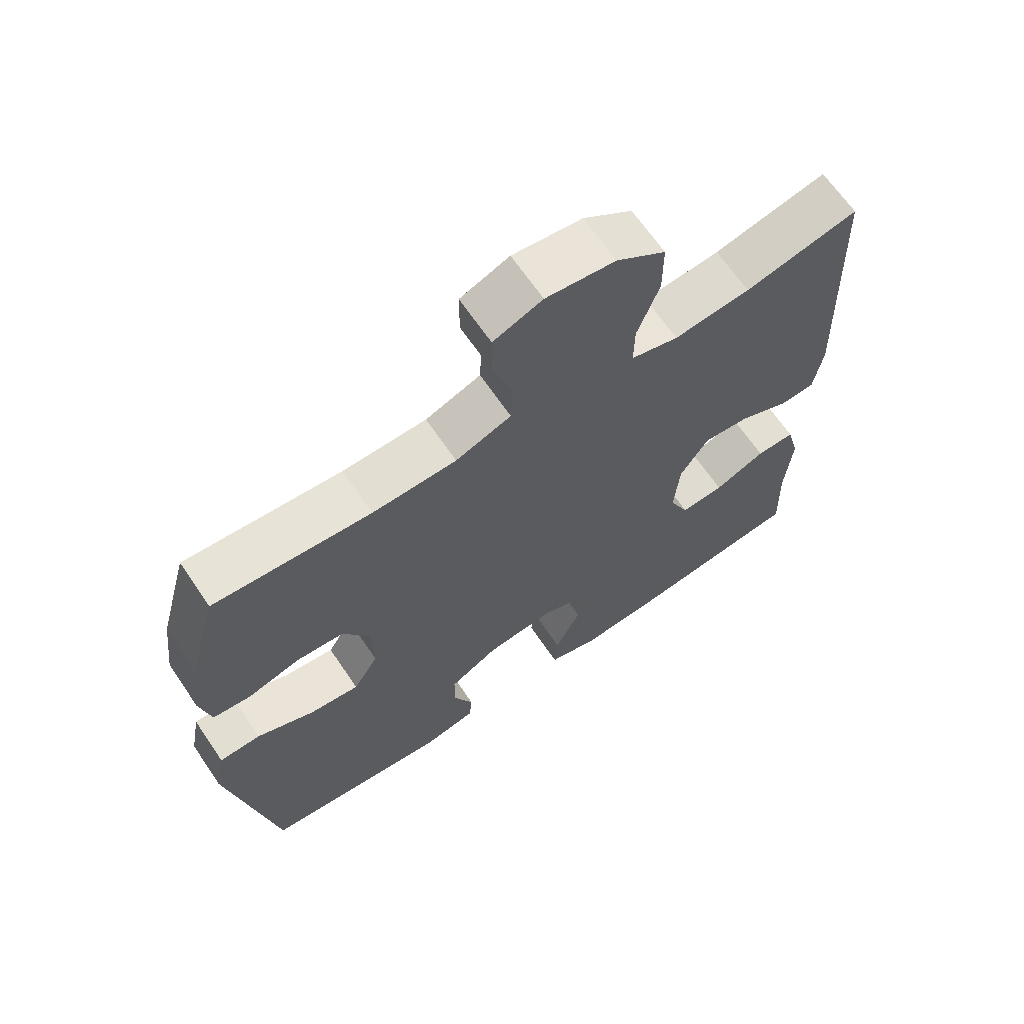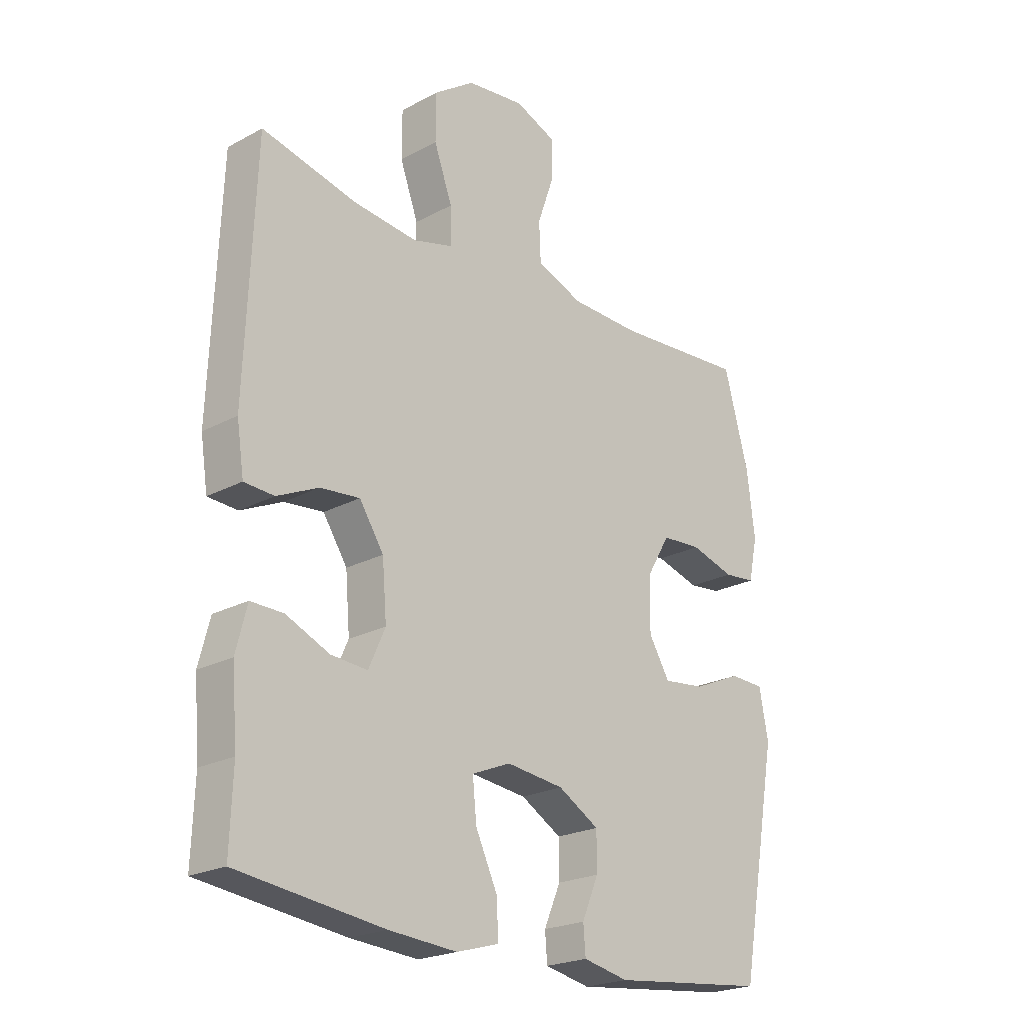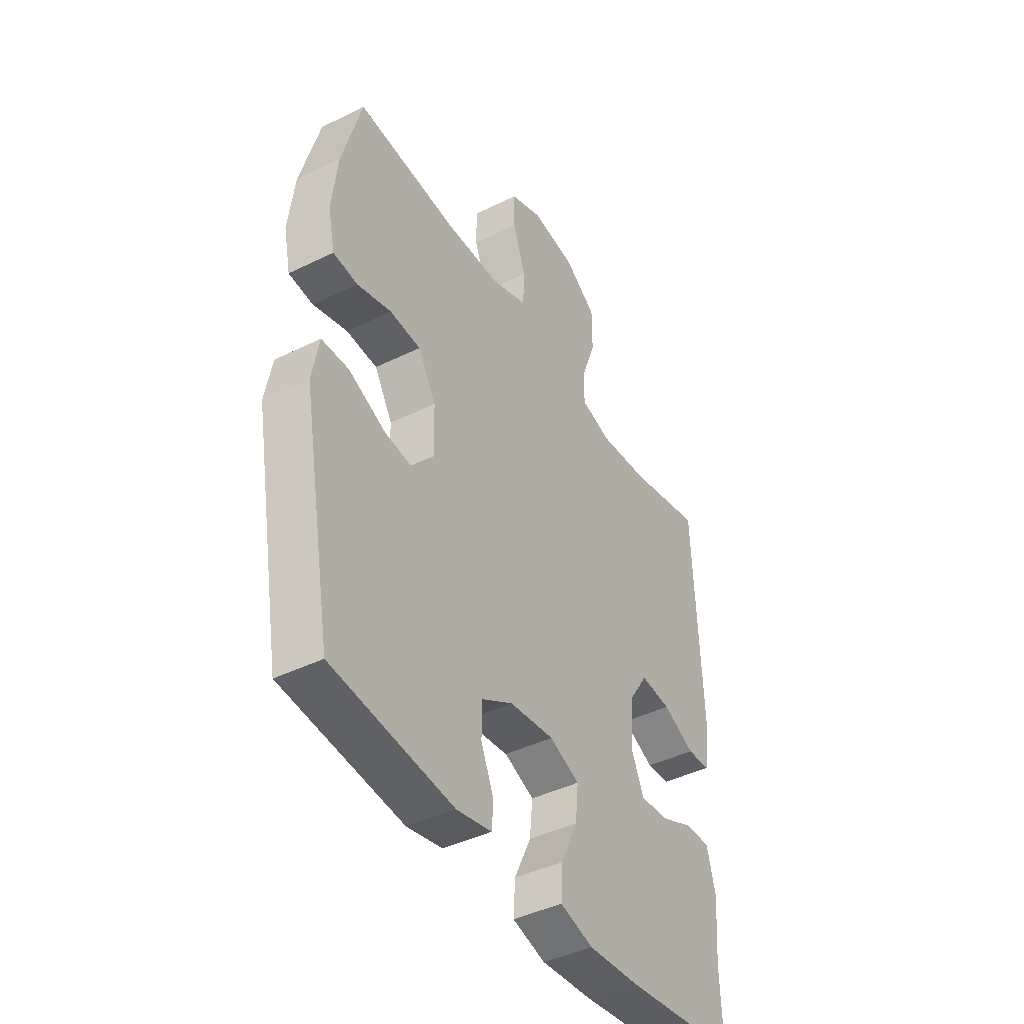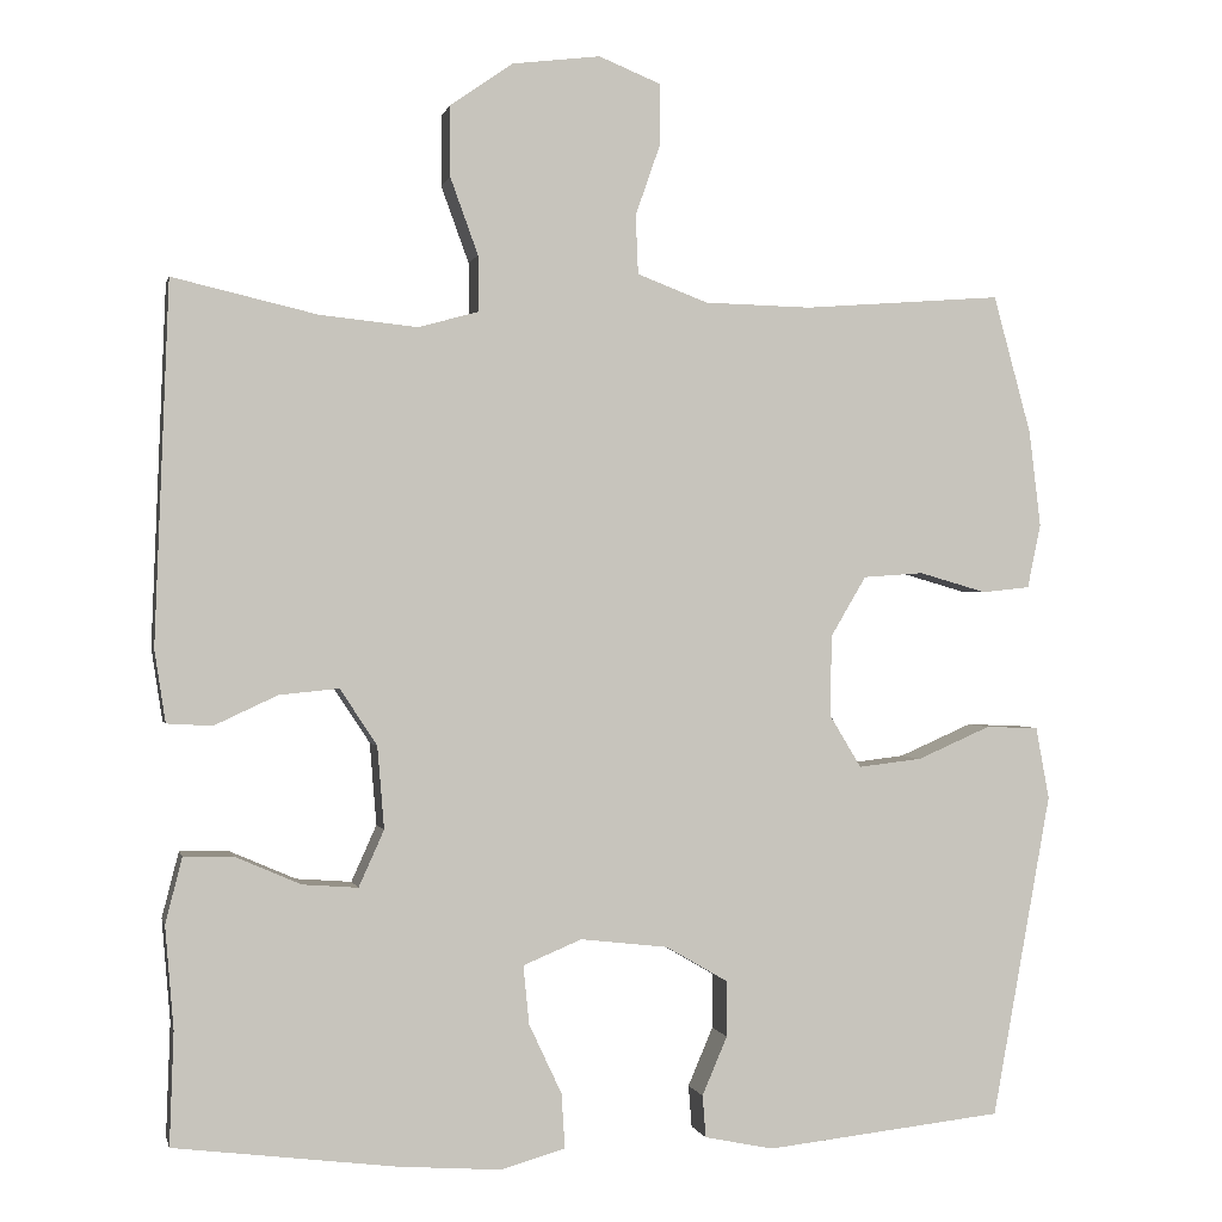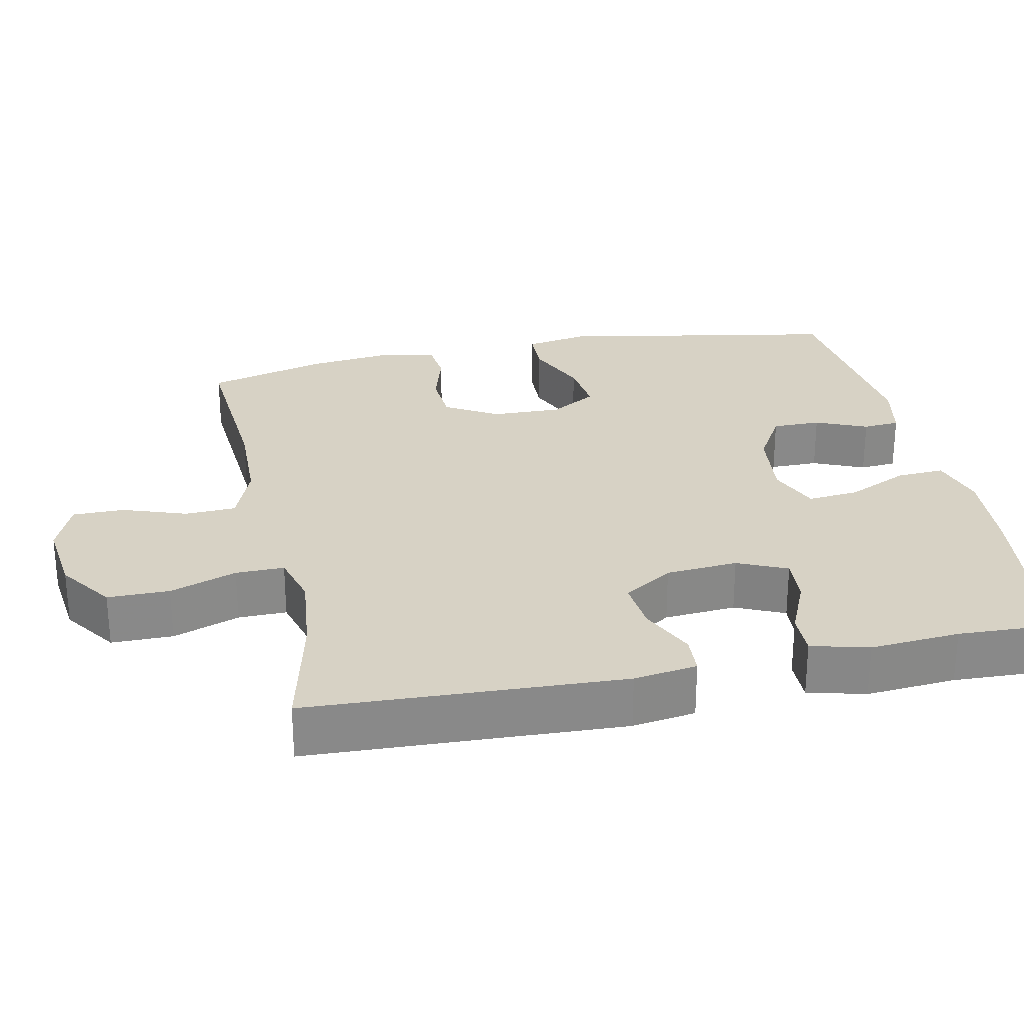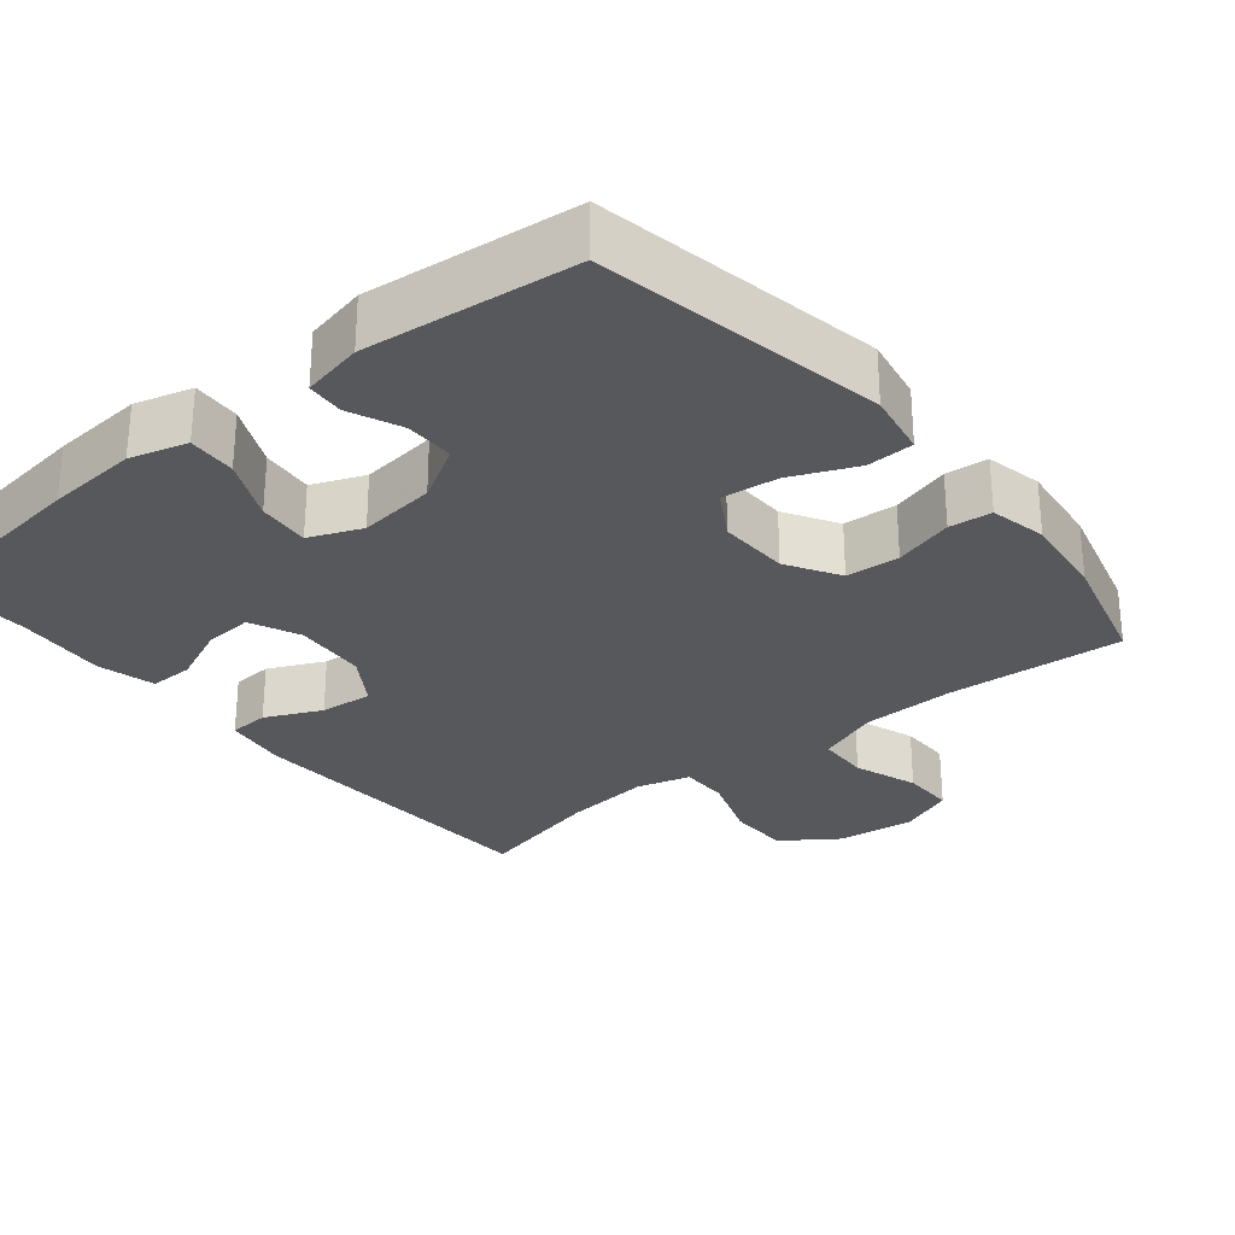
<metadata>
{"format":"obj","ext":"obj","renderer":"f3d","projection":"perspective","resolution":1024,"background":"white","views":[{"elev":66.3,"azim":-34.2,"up":"+Z"},{"elev":-22.4,"azim":132.9,"up":"+Z"},{"elev":-42.7,"azim":-59.6,"up":"+Z"},{"elev":0.1,"azim":167.7,"up":"+Z"},{"elev":27.2,"azim":78.3,"up":"+Y"},{"elev":-28.7,"azim":-140.5,"up":"+Y"}]}
</metadata>
<code>
v 0.5 0.07 0.5
v 0.517 0.07 0.073
v 0.504 0.07 -0.013
v 0.45 0.07 -0.016
v 0.375 0.07 0.019
v 0.304 0.07 0.026
v 0.26 0.07 -0.041
v 0.252 0.07 -0.139
v 0.282 0.07 -0.206
v 0.348 0.07 -0.201
v 0.426 0.07 -0.167
v 0.485 0.07 -0.166
v 0.505 0.07 -0.244
v 0.495 0.07 -0.366
v 0.5 0.07 -0.5
v 0.237 0.07 -0.533
v 0.114 0.07 -0.542
v 0.037 0.07 -0.52
v 0.041 0.07 -0.455
v 0.08 0.07 -0.372
v 0.087 0.07 -0.302
v 0.017 0.07 -0.273
v -0.087 0.07 -0.285
v -0.161 0.07 -0.328
v -0.161 0.07 -0.394
v -0.131 0.07 -0.464
v -0.135 0.07 -0.514
v -0.217 0.07 -0.531
v -0.5 0.07 -0.5
v -0.57 0.07 -0.114
v -0.554 0.07 -0.028
v -0.491 0.07 -0.026
v -0.404 0.07 -0.064
v -0.328 0.07 -0.073
v -0.29 0.07 -0.01
v -0.292 0.07 0.086
v -0.334 0.07 0.157
v -0.406 0.07 0.162
v -0.486 0.07 0.139
v -0.543 0.07 0.145
v -0.559 0.07 0.221
v -0.545 0.07 0.336
v -0.5 0.07 0.5
v -0.263 0.07 0.482
v -0.136 0.07 0.485
v -0.052 0.07 0.517
v -0.049 0.07 0.587
v -0.079 0.07 0.673
v -0.079 0.07 0.744
v -0.005 0.07 0.774
v 0.1 0.07 0.761
v 0.174 0.07 0.709
v 0.174 0.07 0.625
v 0.141 0.07 0.534
v 0.14 0.07 0.468
v 0.212 0.07 0.448
v 0.328 0.07 0.46
v 0.5 0 0.5
v 0.517 0 0.073
v 0.504 0 -0.013
v 0.45 0 -0.016
v 0.375 0 0.019
v 0.304 0 0.026
v 0.26 0 -0.041
v 0.252 0 -0.139
v 0.282 0 -0.206
v 0.348 0 -0.201
v 0.426 0 -0.167
v 0.485 0 -0.166
v 0.505 0 -0.244
v 0.495 0 -0.366
v 0.5 0 -0.5
v 0.237 0 -0.533
v 0.114 0 -0.542
v 0.037 0 -0.52
v 0.041 0 -0.455
v 0.08 0 -0.372
v 0.087 0 -0.302
v 0.017 0 -0.273
v -0.087 0 -0.285
v -0.161 0 -0.328
v -0.161 0 -0.394
v -0.131 0 -0.464
v -0.135 0 -0.514
v -0.217 0 -0.531
v -0.5 0 -0.5
v -0.57 0 -0.114
v -0.554 0 -0.028
v -0.491 0 -0.026
v -0.404 0 -0.064
v -0.328 0 -0.073
v -0.29 0 -0.01
v -0.292 0 0.086
v -0.334 0 0.157
v -0.406 0 0.162
v -0.486 0 0.139
v -0.543 0 0.145
v -0.559 0 0.221
v -0.545 0 0.336
v -0.5 0 0.5
v -0.263 0 0.482
v -0.136 0 0.485
v -0.052 0 0.517
v -0.049 0 0.587
v -0.079 0 0.673
v -0.079 0 0.744
v -0.005 0 0.774
v 0.1 0 0.761
v 0.174 0 0.709
v 0.174 0 0.625
v 0.141 0 0.534
v 0.14 0 0.468
v 0.212 0 0.448
v 0.328 0 0.46
f 51 52 53 54
f 51 54 55
f 50 51 55
f 47 48 49 50
f 46 47 50 55
f 45 46 55 56
f 41 42 43 44
f 41 44 45 56
f 38 39 40 41
f 37 38 41 56
f 30 31 32 33
f 30 33 34
f 29 30 34
f 28 29 34 35
f 25 26 27 28
f 24 25 28 35
f 17 18 19 20
f 17 20 21
f 14 15 16 17
f 14 17 21
f 13 14 21 22
f 10 11 12 13
f 9 10 13 22
f 2 3 4 5
f 57 1 2 5
f 57 5 6
f 36 37 56 57
f 36 57 6 7
f 23 24 35 36
f 23 36 7 8
f 8 9 22 23
f 111 110 109 108
f 112 111 108
f 112 108 107
f 107 106 105 104
f 112 107 104 103
f 113 112 103 102
f 101 100 99 98
f 113 102 101 98
f 98 97 96 95
f 113 98 95 94
f 90 89 88 87
f 91 90 87
f 91 87 86
f 92 91 86 85
f 85 84 83 82
f 92 85 82 81
f 77 76 75 74
f 78 77 74
f 74 73 72 71
f 78 74 71
f 79 78 71 70
f 70 69 68 67
f 79 70 67 66
f 62 61 60 59
f 62 59 58 114
f 63 62 114
f 114 113 94 93
f 64 63 114 93
f 93 92 81 80
f 65 64 93 80
f 80 79 66 65
f 1 58 59 2
f 2 59 60 3
f 3 60 61 4
f 4 61 62 5
f 5 62 63 6
f 6 63 64 7
f 7 64 65 8
f 8 65 66 9
f 9 66 67 10
f 10 67 68 11
f 11 68 69 12
f 12 69 70 13
f 13 70 71 14
f 14 71 72 15
f 15 72 73 16
f 16 73 74 17
f 17 74 75 18
f 18 75 76 19
f 19 76 77 20
f 20 77 78 21
f 21 78 79 22
f 22 79 80 23
f 23 80 81 24
f 24 81 82 25
f 25 82 83 26
f 26 83 84 27
f 27 84 85 28
f 28 85 86 29
f 29 86 87 30
f 30 87 88 31
f 31 88 89 32
f 32 89 90 33
f 33 90 91 34
f 34 91 92 35
f 35 92 93 36
f 36 93 94 37
f 37 94 95 38
f 38 95 96 39
f 39 96 97 40
f 40 97 98 41
f 41 98 99 42
f 42 99 100 43
f 43 100 101 44
f 44 101 102 45
f 45 102 103 46
f 46 103 104 47
f 47 104 105 48
f 48 105 106 49
f 49 106 107 50
f 50 107 108 51
f 51 108 109 52
f 52 109 110 53
f 53 110 111 54
f 54 111 112 55
f 55 112 113 56
f 56 113 114 57
f 57 114 58 1

</code>
